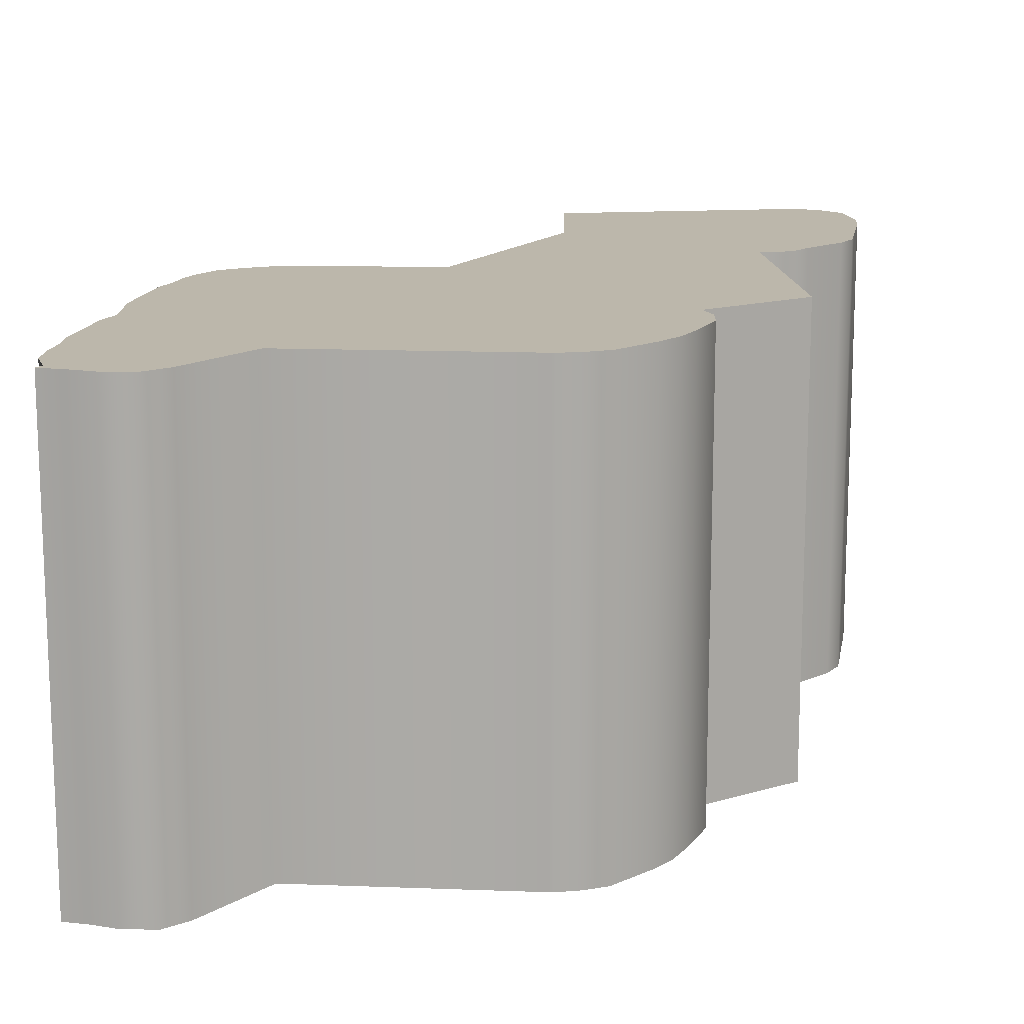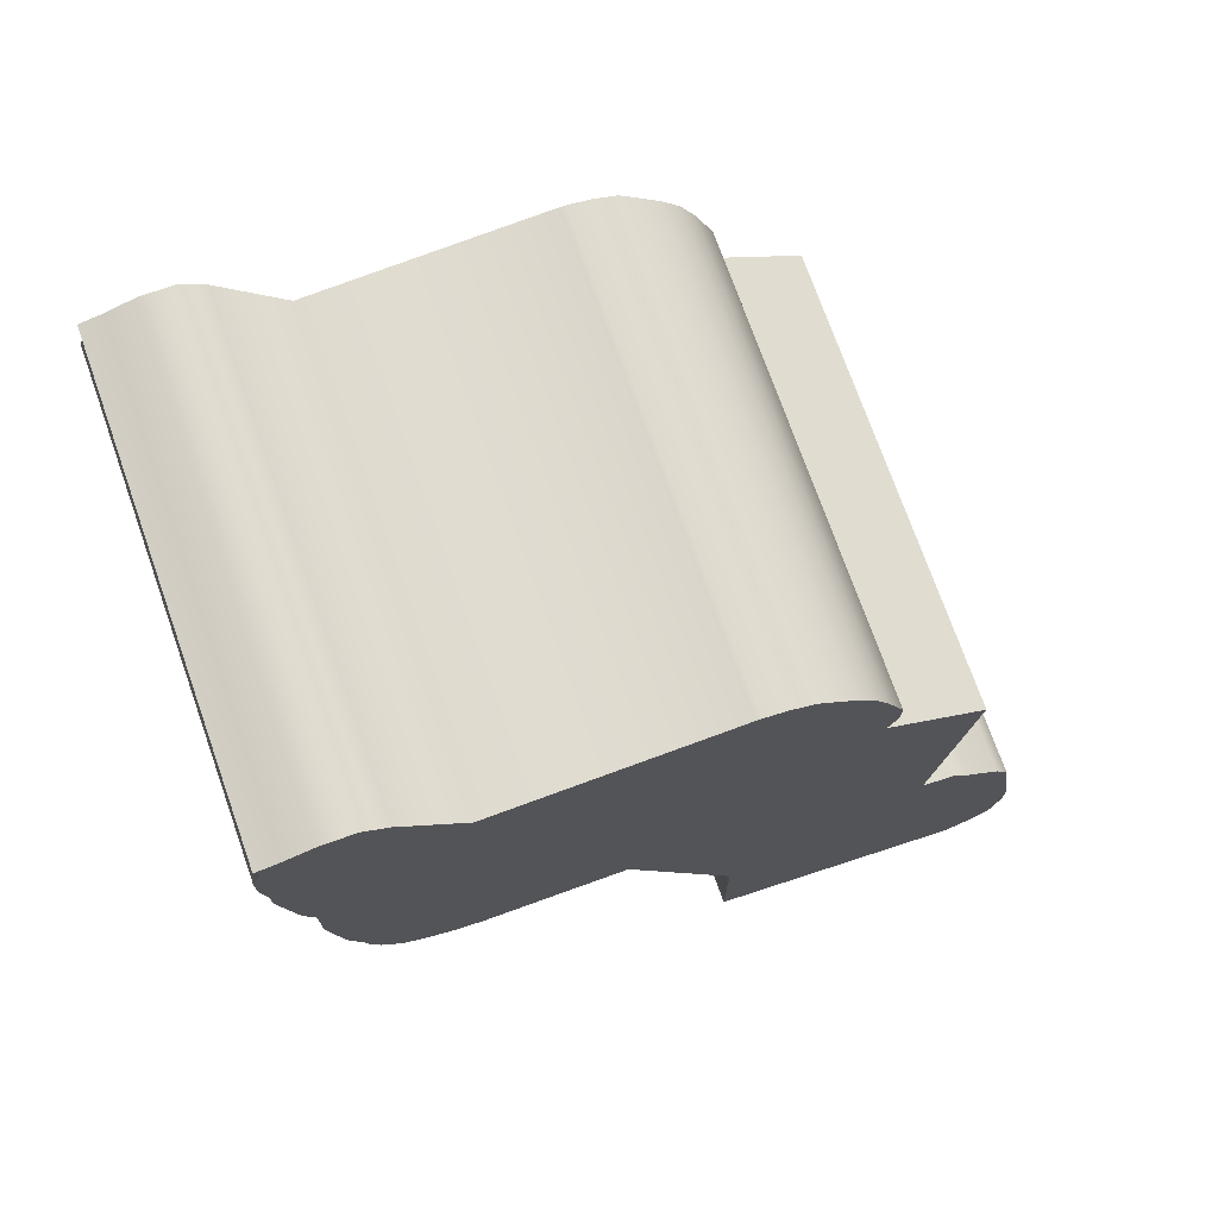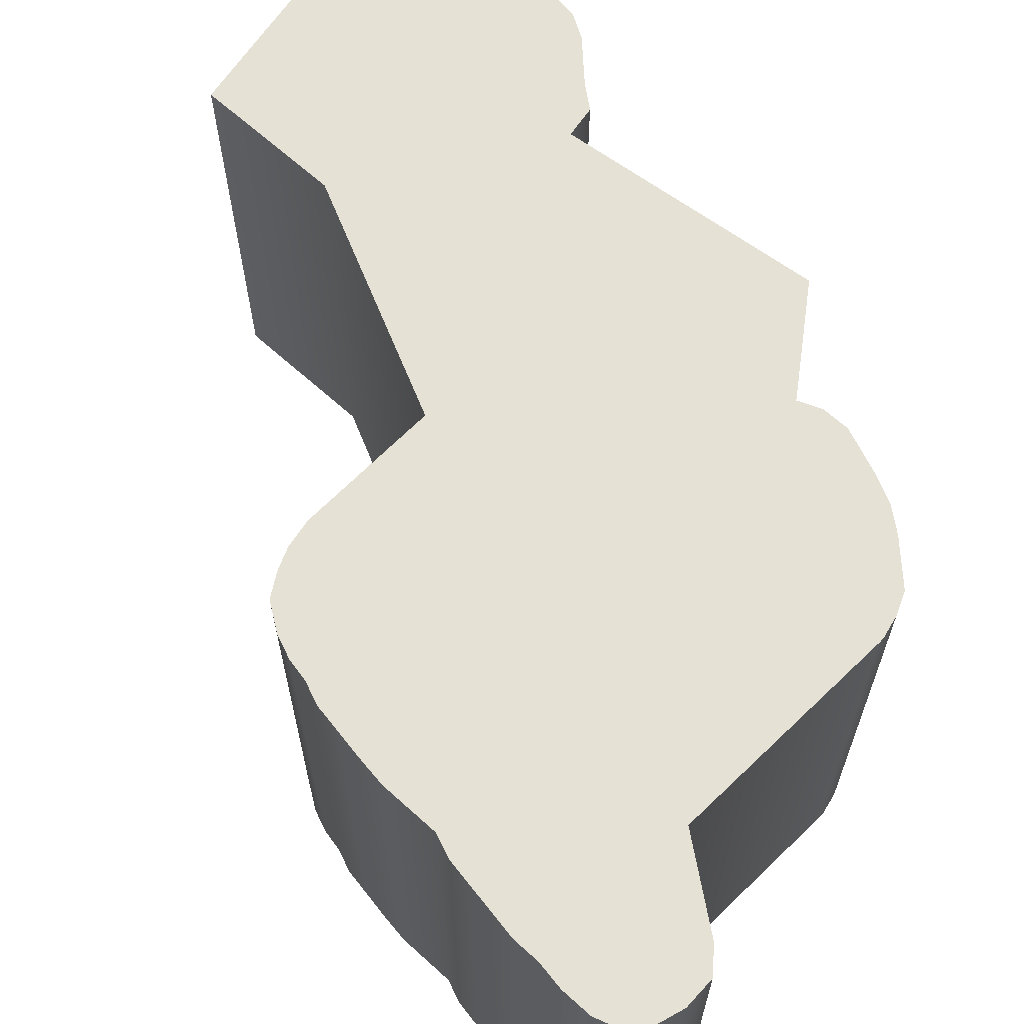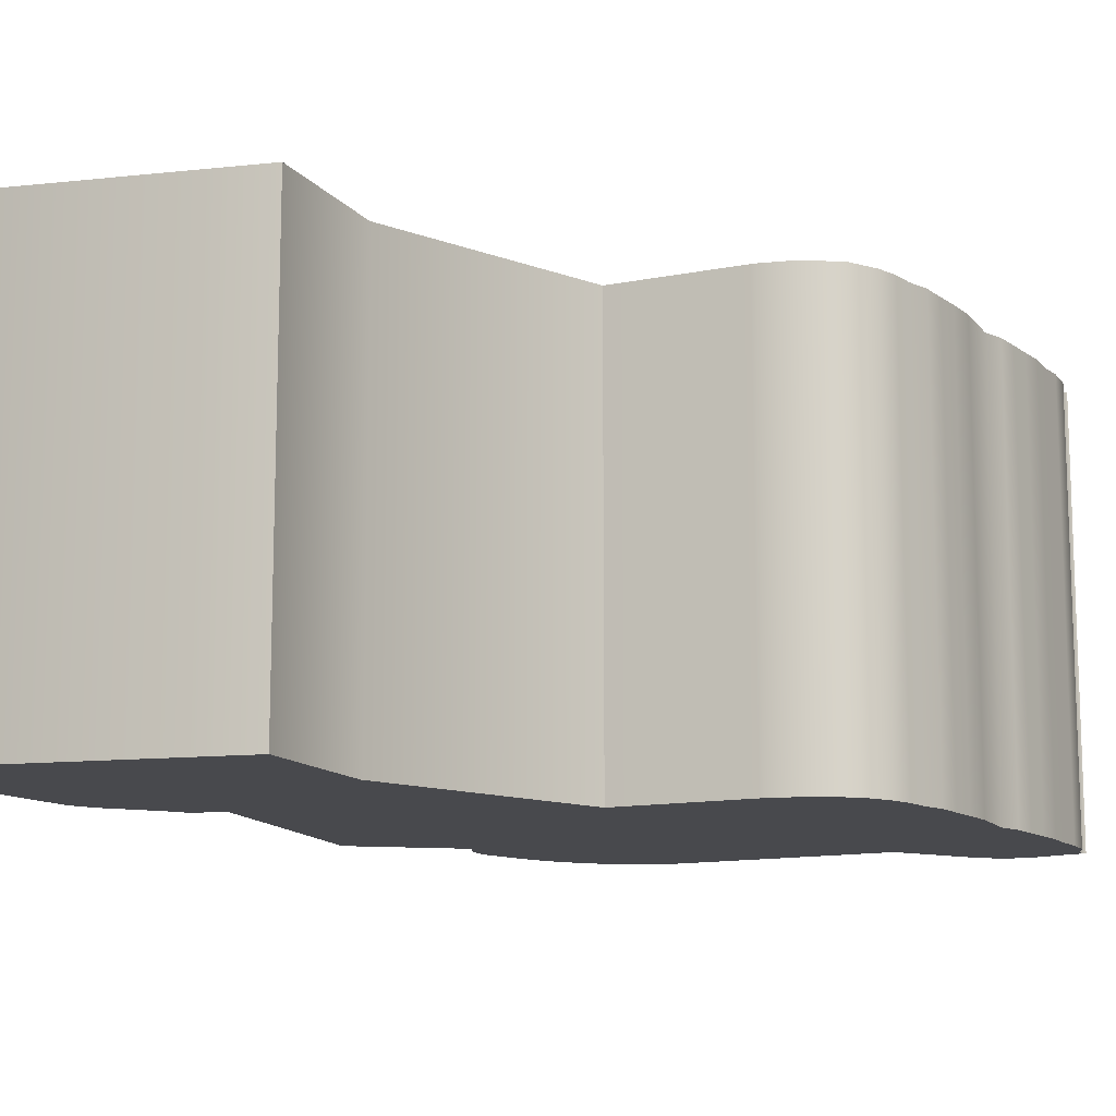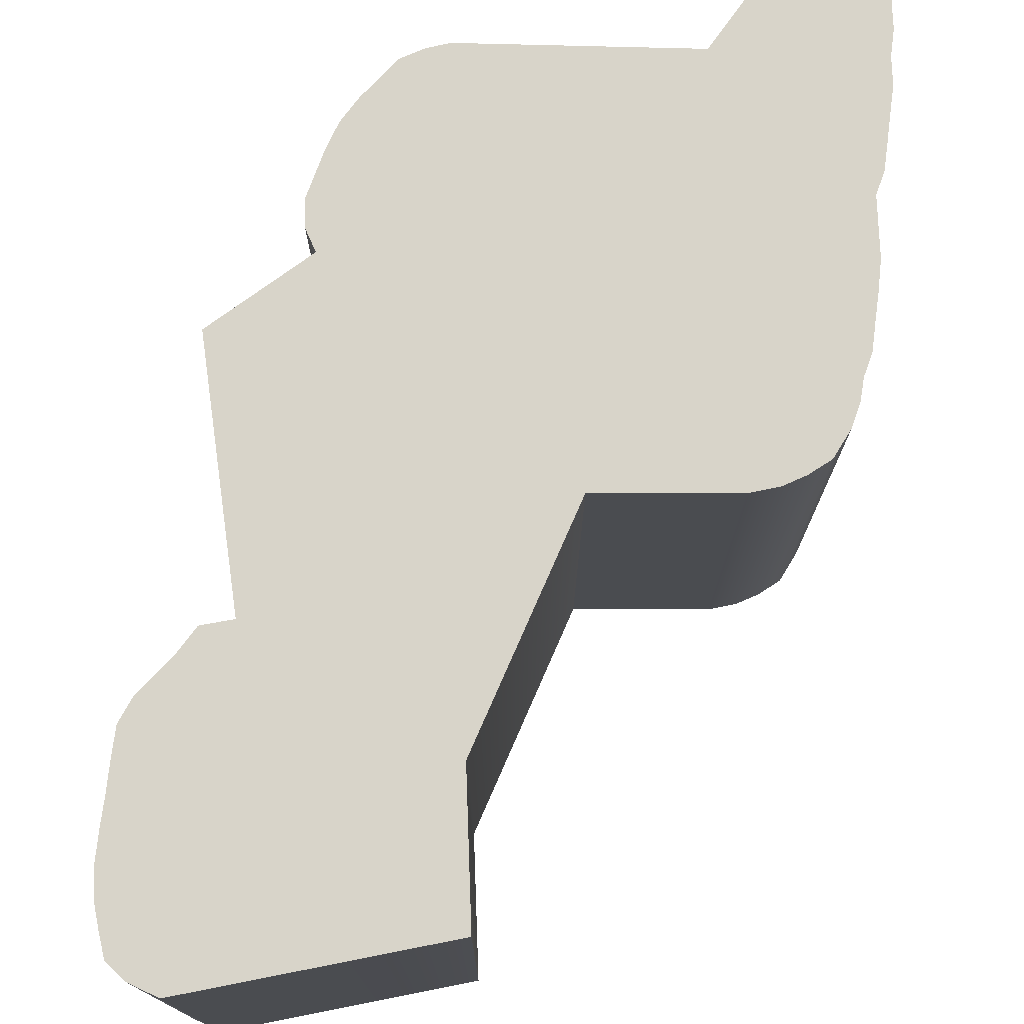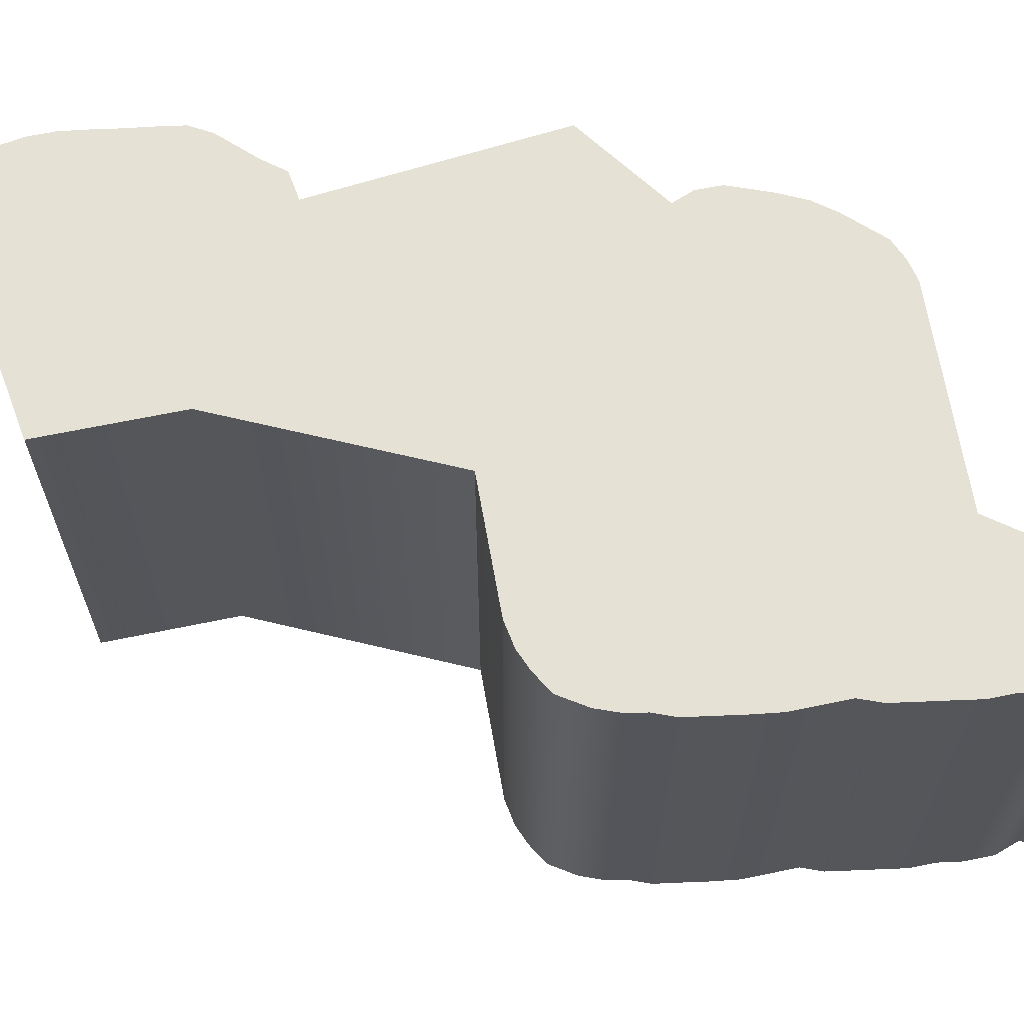
<metadata>
{"format":"obj","ext":"obj","renderer":"f3d","projection":"perspective","resolution":1024,"background":"white","views":[{"elev":14.5,"azim":-178.8,"up":"+Z"},{"elev":73.5,"azim":160.5,"up":"+Y"},{"elev":64.7,"azim":132.4,"up":"+Z"},{"elev":-12.5,"azim":23.2,"up":"+Z"},{"elev":75.1,"azim":-2.0,"up":"+Z"},{"elev":64.4,"azim":78.1,"up":"+Z"}]}
</metadata>
<code>
v 0.1014 -0.2038 0.03227
v 0.1066 -0.1803 0.03227
v 0.09945 -0.1852 0.03227
v 0.106 -0.1767 0.03227
v 0.106 -0.1787 0.03227
v 0.1083 -0.1715 0.03227
v 0.1073 -0.1735 0.03227
v 0.1122 -0.1673 0.03227
v 0.1096 -0.1699 0.03227
v 0.1154 -0.1663 0.03227
v 0.1138 -0.1666 0.03227
v 0.1321 -0.1673 0.03227
v 0.1157 -0.1663 0.03227
v 0.1379 -0.1604 0.03227
v 0.1363 -0.1617 0.03227
v 0.1422 -0.1611 0.03227
v 0.1402 -0.1604 0.03227
v 0.1435 -0.1621 0.03227
v 0.1438 -0.1614 0.03227
v 0.1441 -0.1663 0.03227
v 0.1441 -0.164 0.03227
v 0.1438 -0.1683 0.03227
v 0.1435 -0.1722 0.03227
v 0.1438 -0.1702 0.03227
v 0.1431 -0.1741 0.03227
v 0.1422 -0.1777 0.03227
v 0.1428 -0.1761 0.03227
v 0.1418 -0.1842 0.03227
v 0.1422 -0.1819 0.03227
v 0.1415 -0.1862 0.03227
v 0.1405 -0.1898 0.03227
v 0.1412 -0.1881 0.03227
v 0.1396 -0.193 0.03227
v 0.1402 -0.1914 0.03227
v 0.1382 -0.195 0.03227
v 0.135 -0.1966 0.03227
v 0.1366 -0.196 0.03227
v 0.1327 -0.197 0.03227
v 0.133 -0.197 0.03227
v 0.1151 -0.2129 0.03227
v 0.09685 -0.2263 0.03227
v 0.1151 -0.2234 0.03227
v 0.1229 -0.1966 0.03227
v 0.09358 -0.224 0.03227
v 0.09489 -0.2253 0.03227
v 0.09293 -0.2204 0.03227
v 0.09325 -0.2224 0.03227
v 0.09325 -0.2162 0.03227
v 0.09293 -0.2185 0.03227
v 0.09358 -0.2142 0.03227
v 0.09424 -0.21 0.03227
v 0.0939 -0.2119 0.03227
v 0.09521 -0.2084 0.03227
v 0.09782 -0.2057 0.03227
v 0.09913 -0.2041 0.03227
v 0.09945 -0.1852 -0.0001606
v 0.1066 -0.1803 -0.0001606
v 0.1014 -0.2038 -0.0001606
v 0.106 -0.1787 -0.0001606
v 0.106 -0.1767 -0.0001606
v 0.1073 -0.1735 -0.0001606
v 0.1083 -0.1715 -0.0001606
v 0.1096 -0.1699 -0.0001606
v 0.1122 -0.1673 -0.0001606
v 0.1138 -0.1666 -0.0001606
v 0.1154 -0.1663 -0.0001606
v 0.1157 -0.1663 -0.0001606
v 0.1321 -0.1673 -0.0001606
v 0.1363 -0.1617 -0.0001606
v 0.1379 -0.1604 -0.0001606
v 0.1402 -0.1604 -0.0001606
v 0.1422 -0.1611 -0.0001606
v 0.1438 -0.1614 -0.0001606
v 0.1435 -0.1621 -0.0001606
v 0.1441 -0.164 -0.0001606
v 0.1441 -0.1663 -0.0001606
v 0.1438 -0.1702 -0.0001606
v 0.1435 -0.1722 -0.0001606
v 0.1438 -0.1683 -0.0001606
v 0.1431 -0.1741 -0.0001606
v 0.1428 -0.1761 -0.0001606
v 0.1422 -0.1777 -0.0001606
v 0.1422 -0.1819 -0.0001606
v 0.1418 -0.1842 -0.0001606
v 0.1412 -0.1881 -0.0001606
v 0.1405 -0.1898 -0.0001606
v 0.1415 -0.1862 -0.0001606
v 0.1402 -0.1914 -0.0001606
v 0.1396 -0.193 -0.0001606
v 0.1382 -0.195 -0.0001606
v 0.1366 -0.196 -0.0001606
v 0.135 -0.1966 -0.0001606
v 0.133 -0.197 -0.0001606
v 0.1327 -0.197 -0.0001606
v 0.1151 -0.2234 -0.0001606
v 0.09685 -0.2263 -0.0001606
v 0.1151 -0.2129 -0.0001606
v 0.1229 -0.1966 -0.0001606
v 0.09489 -0.2253 -0.0001606
v 0.09358 -0.224 -0.0001606
v 0.09325 -0.2224 -0.0001606
v 0.09293 -0.2204 -0.0001606
v 0.09293 -0.2185 -0.0001606
v 0.09325 -0.2162 -0.0001606
v 0.0939 -0.2119 -0.0001606
v 0.09424 -0.21 -0.0001606
v 0.09358 -0.2142 -0.0001606
v 0.09521 -0.2084 -0.0001606
v 0.09913 -0.2041 -0.0001606
v 0.09782 -0.2057 -0.0001606
v 0.09945 -0.1852 0.03227
v 0.1066 -0.1803 -0.0001606
v 0.09945 -0.1852 -0.0001606
v 0.1066 -0.1803 0.03227
v 0.1066 -0.1803 0.03227
v 0.106 -0.1787 -0.0001606
v 0.1066 -0.1803 -0.0001606
v 0.106 -0.1787 0.03227
v 0.106 -0.1767 -0.0001606
v 0.106 -0.1767 0.03227
v 0.1073 -0.1735 -0.0001606
v 0.1073 -0.1735 0.03227
v 0.1083 -0.1715 -0.0001606
v 0.1083 -0.1715 0.03227
v 0.1096 -0.1699 -0.0001606
v 0.1096 -0.1699 0.03227
v 0.1122 -0.1673 -0.0001606
v 0.1122 -0.1673 0.03227
v 0.1138 -0.1666 -0.0001606
v 0.1138 -0.1666 0.03227
v 0.1154 -0.1663 -0.0001606
v 0.1154 -0.1663 0.03227
v 0.1157 -0.1663 -0.0001606
v 0.1157 -0.1663 0.03227
v 0.1321 -0.1673 -0.0001606
v 0.1321 -0.1673 0.03227
v 0.1363 -0.1617 -0.0001606
v 0.1363 -0.1617 0.03227
v 0.1379 -0.1604 -0.0001606
v 0.1379 -0.1604 0.03227
v 0.1402 -0.1604 -0.0001606
v 0.1402 -0.1604 0.03227
v 0.1422 -0.1611 -0.0001606
v 0.1422 -0.1611 0.03227
v 0.1438 -0.1614 -0.0001606
v 0.1438 -0.1614 0.03227
v 0.1438 -0.1614 0.03227
v 0.1435 -0.1621 -0.0001606
v 0.1438 -0.1614 -0.0001606
v 0.1435 -0.1621 0.03227
v 0.1441 -0.164 -0.0001606
v 0.1441 -0.164 0.03227
v 0.1441 -0.1663 -0.0001606
v 0.1441 -0.1663 0.03227
v 0.1438 -0.1683 -0.0001606
v 0.1438 -0.1683 0.03227
v 0.1438 -0.1702 -0.0001606
v 0.1438 -0.1702 0.03227
v 0.1435 -0.1722 -0.0001606
v 0.1435 -0.1722 0.03227
v 0.1431 -0.1741 -0.0001606
v 0.1431 -0.1741 0.03227
v 0.1428 -0.1761 -0.0001606
v 0.1428 -0.1761 0.03227
v 0.1422 -0.1777 -0.0001606
v 0.1422 -0.1777 0.03227
v 0.1422 -0.1819 -0.0001606
v 0.1422 -0.1819 0.03227
v 0.1418 -0.1842 -0.0001606
v 0.1418 -0.1842 0.03227
v 0.1415 -0.1862 -0.0001606
v 0.1415 -0.1862 0.03227
v 0.1412 -0.1881 -0.0001606
v 0.1412 -0.1881 0.03227
v 0.1405 -0.1898 -0.0001606
v 0.1405 -0.1898 0.03227
v 0.1402 -0.1914 -0.0001606
v 0.1402 -0.1914 0.03227
v 0.1396 -0.193 -0.0001606
v 0.1396 -0.193 0.03227
v 0.1382 -0.195 -0.0001606
v 0.1382 -0.195 0.03227
v 0.1366 -0.196 -0.0001606
v 0.1366 -0.196 0.03227
v 0.135 -0.1966 -0.0001606
v 0.135 -0.1966 0.03227
v 0.133 -0.197 -0.0001606
v 0.133 -0.197 0.03227
v 0.1327 -0.197 -0.0001606
v 0.1327 -0.197 0.03227
v 0.1229 -0.1966 -0.0001606
v 0.1229 -0.1966 0.03227
v 0.1229 -0.1966 0.03227
v 0.1151 -0.2129 -0.0001606
v 0.1229 -0.1966 -0.0001606
v 0.1151 -0.2129 0.03227
v 0.1151 -0.2234 -0.0001606
v 0.1151 -0.2234 0.03227
v 0.1151 -0.2234 0.03227
v 0.09685 -0.2263 -0.0001606
v 0.1151 -0.2234 -0.0001606
v 0.09685 -0.2263 0.03227
v 0.09489 -0.2253 -0.0001606
v 0.09489 -0.2253 0.03227
v 0.09358 -0.224 -0.0001606
v 0.09358 -0.224 0.03227
v 0.09325 -0.2224 -0.0001606
v 0.09325 -0.2224 0.03227
v 0.09293 -0.2204 -0.0001606
v 0.09293 -0.2204 0.03227
v 0.09293 -0.2185 -0.0001606
v 0.09293 -0.2185 0.03227
v 0.09325 -0.2162 -0.0001606
v 0.09325 -0.2162 0.03227
v 0.09358 -0.2142 -0.0001606
v 0.09358 -0.2142 0.03227
v 0.0939 -0.2119 -0.0001606
v 0.0939 -0.2119 0.03227
v 0.09424 -0.21 -0.0001606
v 0.09424 -0.21 0.03227
v 0.09521 -0.2084 -0.0001606
v 0.09521 -0.2084 0.03227
v 0.09782 -0.2057 -0.0001606
v 0.09782 -0.2057 0.03227
v 0.09913 -0.2041 -0.0001606
v 0.09913 -0.2041 0.03227
v 0.1014 -0.2038 -0.0001606
v 0.1014 -0.2038 0.03227
v 0.1014 -0.2038 0.03227
v 0.09945 -0.1852 -0.0001606
v 0.1014 -0.2038 -0.0001606
v 0.09945 -0.1852 0.03227
g Node #0
f 1 2 3
f 2 4 5
f 4 6 7
f 6 8 9
f 8 10 11
f 10 12 13
f 12 14 15
f 14 16 17
f 16 18 19
f 18 20 21
f 22 23 24
f 22 25 23
f 25 26 27
f 26 28 29
f 30 31 32
f 31 33 34
f 31 35 33
f 35 36 37
f 36 38 39
f 40 41 42
f 43 41 40
f 41 44 45
f 44 46 47
f 46 48 49
f 50 51 52
f 50 53 51
f 54 1 55
f 2 6 4
f 2 8 6
f 2 10 8
f 12 16 14
f 12 18 16
f 18 22 20
f 22 26 25
f 26 30 28
f 30 35 31
f 35 38 36
f 43 44 41
f 43 46 44
f 46 50 48
f 50 54 53
f 1 10 2
f 1 12 10
f 12 22 18
f 26 35 30
f 26 38 35
f 43 50 46
f 43 54 50
f 1 22 12
f 1 26 22
f 26 43 38
f 43 1 54
f 43 26 1
f 56 57 58
f 59 60 57
f 61 62 60
f 63 64 62
f 65 66 64
f 67 68 66
f 69 70 68
f 71 72 70
f 73 74 72
f 75 76 74
f 77 78 79
f 78 80 79
f 81 82 80
f 83 84 82
f 85 86 87
f 88 89 86
f 89 90 86
f 91 92 90
f 93 94 92
f 95 96 97
f 97 96 98
f 99 100 96
f 101 102 100
f 103 104 102
f 105 106 107
f 106 108 107
f 109 58 110
f 60 62 57
f 62 64 57
f 64 66 57
f 70 72 68
f 72 74 68
f 76 79 74
f 80 82 79
f 84 87 82
f 86 90 87
f 92 94 90
f 96 100 98
f 100 102 98
f 104 107 102
f 108 110 107
f 57 66 58
f 66 68 58
f 74 79 68
f 87 90 82
f 90 94 82
f 102 107 98
f 107 110 98
f 68 79 58
f 79 82 58
f 94 98 82
f 110 58 98
f 58 82 98
f 111 112 113
f 111 114 112
f 115 116 117
f 115 118 116
f 118 119 116
f 118 120 119
f 120 121 119
f 120 122 121
f 122 123 121
f 122 124 123
f 124 125 123
f 124 126 125
f 126 127 125
f 126 128 127
f 128 129 127
f 128 130 129
f 130 131 129
f 130 132 131
f 132 133 131
f 132 134 133
f 134 135 133
f 134 136 135
f 136 137 135
f 136 138 137
f 138 139 137
f 138 140 139
f 140 141 139
f 140 142 141
f 142 143 141
f 142 144 143
f 144 145 143
f 144 146 145
f 147 148 149
f 147 150 148
f 150 151 148
f 150 152 151
f 152 153 151
f 152 154 153
f 154 155 153
f 154 156 155
f 156 157 155
f 156 158 157
f 158 159 157
f 158 160 159
f 160 161 159
f 160 162 161
f 162 163 161
f 162 164 163
f 164 165 163
f 164 166 165
f 166 167 165
f 166 168 167
f 168 169 167
f 168 170 169
f 170 171 169
f 170 172 171
f 172 173 171
f 172 174 173
f 174 175 173
f 174 176 175
f 176 177 175
f 176 178 177
f 178 179 177
f 178 180 179
f 180 181 179
f 180 182 181
f 182 183 181
f 182 184 183
f 184 185 183
f 184 186 185
f 186 187 185
f 186 188 187
f 188 189 187
f 188 190 189
f 190 191 189
f 190 192 191
f 193 194 195
f 193 196 194
f 196 197 194
f 196 198 197
f 199 200 201
f 199 202 200
f 202 203 200
f 202 204 203
f 204 205 203
f 204 206 205
f 206 207 205
f 206 208 207
f 208 209 207
f 208 210 209
f 210 211 209
f 210 212 211
f 212 213 211
f 212 214 213
f 214 215 213
f 214 216 215
f 216 217 215
f 216 218 217
f 218 219 217
f 218 220 219
f 220 221 219
f 220 222 221
f 222 223 221
f 222 224 223
f 224 225 223
f 224 226 225
f 226 227 225
f 226 228 227
f 229 230 231
f 229 232 230

</code>
